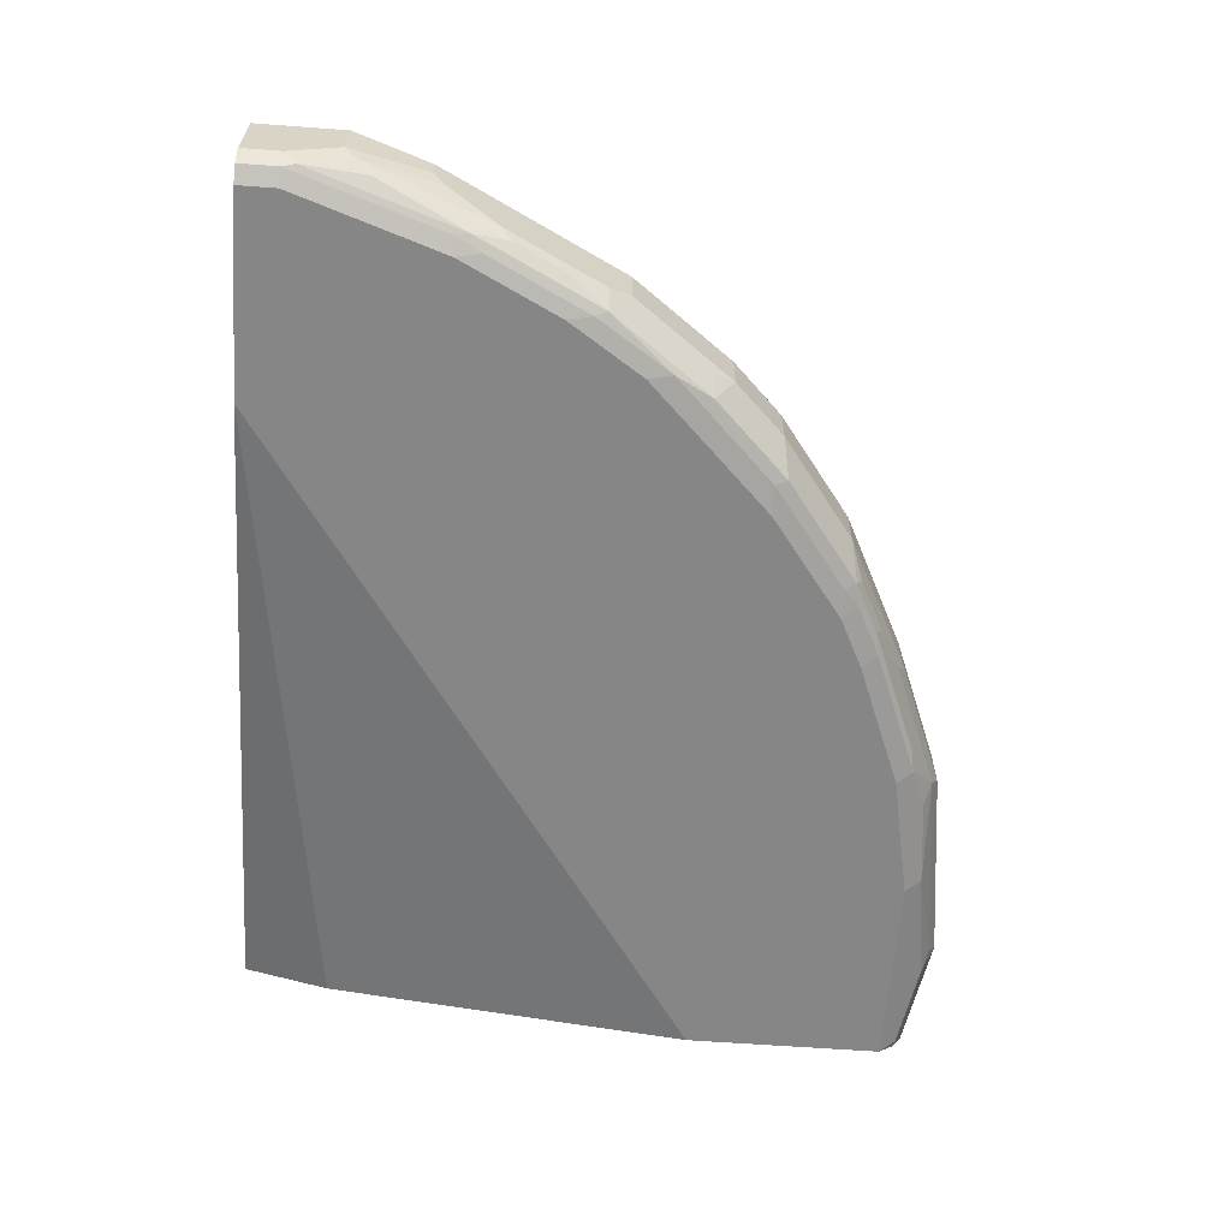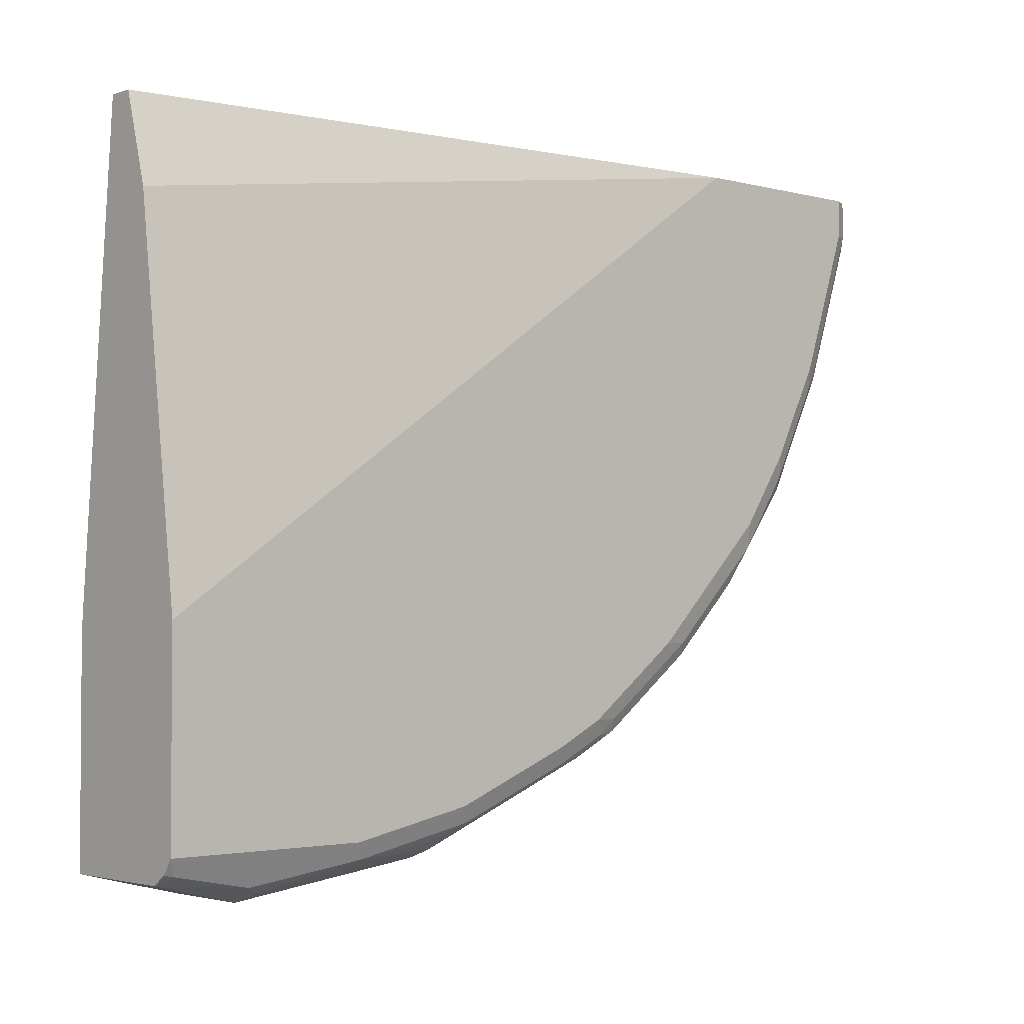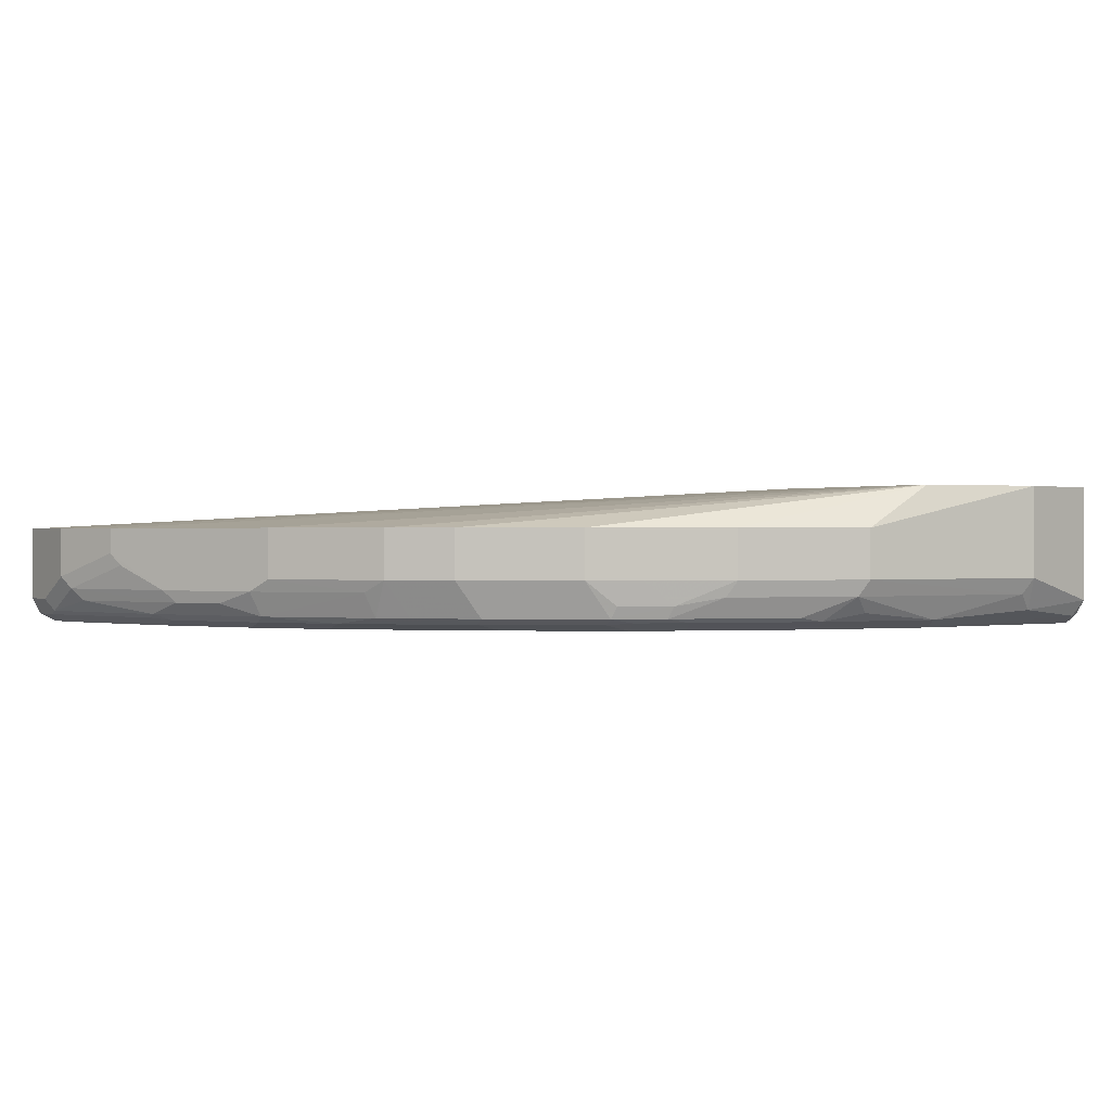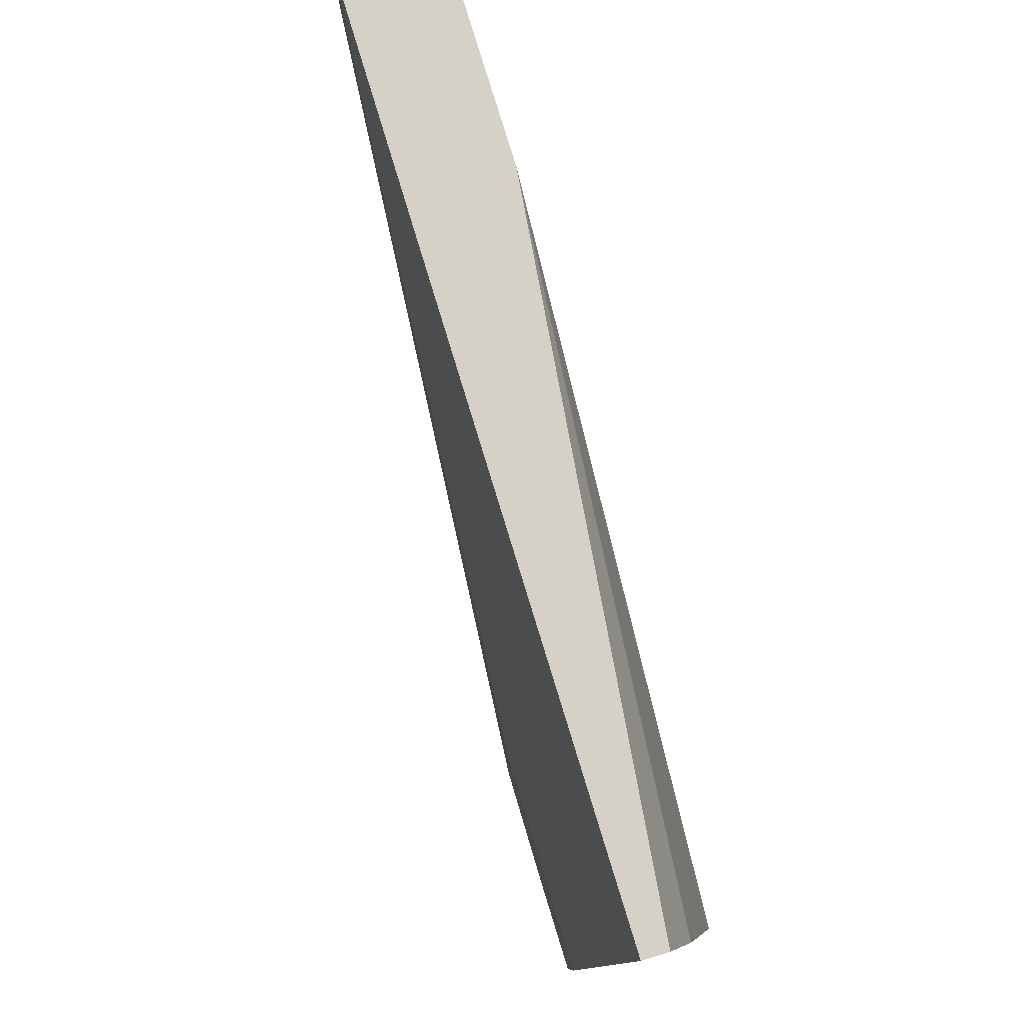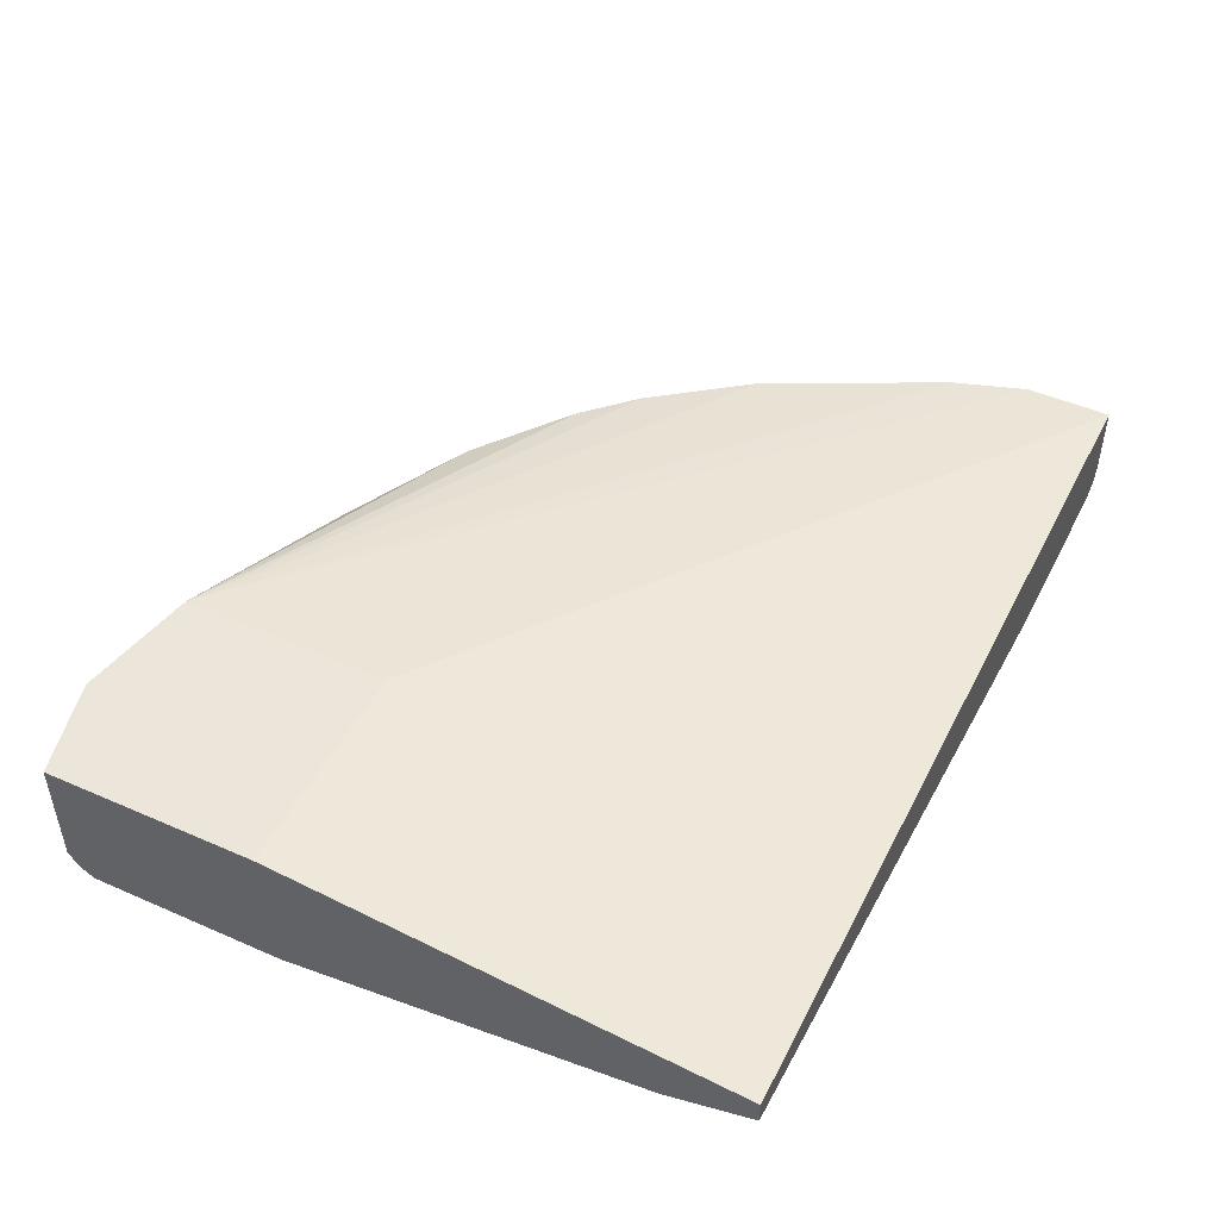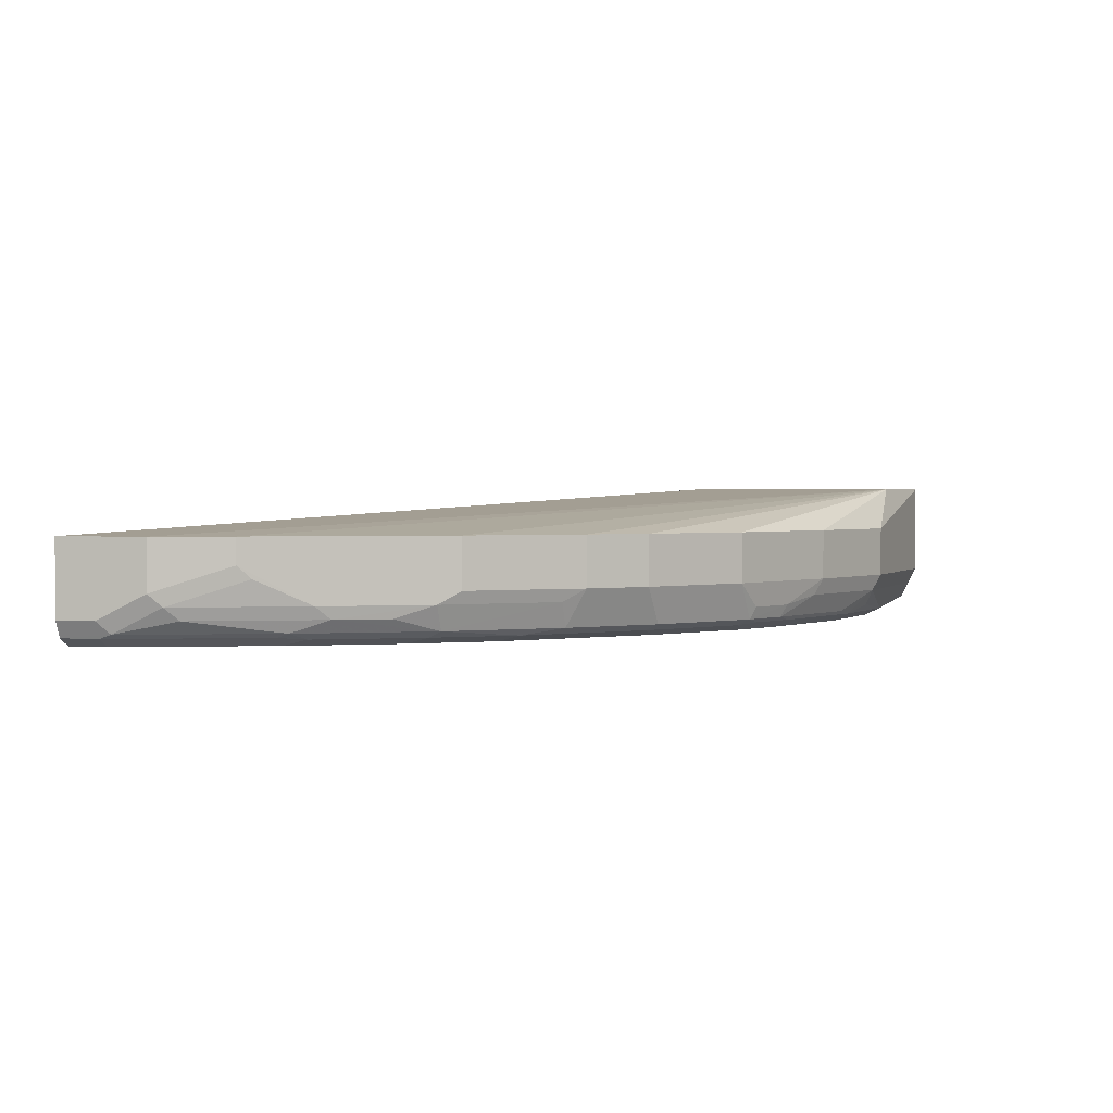
<metadata>
{"format":"obj","ext":"obj","renderer":"f3d","projection":"perspective","resolution":1024,"background":"white","views":[{"elev":-62.2,"azim":85.7,"up":"+Y"},{"elev":-2.6,"azim":-42.1,"up":"+Z"},{"elev":0.5,"azim":146.5,"up":"+Y"},{"elev":79.0,"azim":-106.9,"up":"+Z"},{"elev":47.9,"azim":-63.8,"up":"+Y"},{"elev":1.7,"azim":103.3,"up":"+Y"}]}
</metadata>
<code>
v 1.183e-05 -0.4784 -0.3512
v 0.08803 -0.4784 -0.3337
v 0.1405 -0.5087 -0.3337
v 0.2283 -0.5087 -0.2986
v 0.1405 -0.5445 -0.3337
v 0.2283 -0.5445 -0.2986
v 0.1464 -0.5562 -0.3278
v 0.2342 -0.5562 -0.2927
v 0.2657 -0.562 -0.2766
v 0.2869 -0.5445 -0.2693
v 0.322 -0.5087 -0.2517
v 0.322 -0.5445 -0.2517
v 0.3008 -0.562 -0.259
v 0.303 -0.5708 -0.2547
v 0.3922 -0.5445 -0.199
v 0.3922 -0.5087 -0.199
v 0.4274 -0.5445 -0.1639
v 0.4083 -0.5708 -0.1668
v 0.3732 -0.5708 -0.202
v 0.3008 -0.5752 -0.2459
v 0.371 -0.5752 -0.1932
v 0.3512 -0.5796 -0.1932
v 0.4413 -0.5752 -0.1229
v 0.4259 -0.5708 -0.1493
v 0.4786 -0.5708 -0.07908
v 0.4764 -0.5752 -0.07027
v 0.4742 -0.5796 -0.0527
v 0.4918 -0.5796 -0.01761
v 0.5093 -0.5796 0.01753
v 0.5445 -0.5796 0.1229
v 0.521 -0.5737 0.01753
v 0.5562 -0.5737 0.1229
v 0.5576 -0.5708 0.1141
v 0.5225 -0.5708 0.008767
v 0.5115 -0.5752 -4.124e-05
v 0.5159 -0.562 -0.01761
v 0.551 -0.562 0.07024
v 0.5576 -0.5533 0.079
v 0.5225 -0.5533 -0.008802
v 0.4874 -0.5533 -0.07908
v 0.4983 -0.562 -0.0527
v 0.4347 -0.5533 -0.1493
v 0.4801 -0.5445 -0.09366
v 0.4274 -0.5087 -0.1639
v 0.4801 -0.5087 -0.09366
v 0.5445 -0.5087 0.0351
v 0.5445 -0.5269 0.0351
v 0.562 -0.5445 0.0878
v 0.562 -0.5087 0.0878
v 0.562 -0.5087 0.1501
v 0.08809 -0.4784 -0.2808
v 0.08809 -0.4784 -0.181
v 0.3525 -0.5087 0.1501
v 0.5445 -0.5796 0.1501
v 0.4039 -0.5796 0.1501
v -0.07041 -0.5796 -0.1756
v -0.07041 -0.5445 0.0878
v -0.07041 -0.5269 0.15
v -0.07041 -0.5094 0.15
v -0.07041 -0.4784 -0.1823
v -0.07041 -0.4784 -0.3337
v -0.07041 -0.5796 -0.3161
v -0.07041 -0.562 -0.3337
v -0.07041 -0.5725 -0.3266
v -0.06439 -0.5737 -0.3278
v -0.005854 -0.5679 -0.3395
v 0.07025 -0.5796 -0.3161
v 0.1581 -0.5796 -0.2986
v 0.164 -0.5737 -0.3103
v 0.2459 -0.5796 -0.2634
v 0.2811 -0.5796 -0.2459
v 0.2869 -0.5737 -0.2576
v 0.2518 -0.5737 -0.2751
v 0.2679 -0.5708 -0.2722
v 0.1801 -0.5708 -0.3073
v 0.1347 -0.5679 -0.322
v 0.0761 -0.5737 -0.3278
v 0.005862 -0.5562 -0.3454
v 1.183e-05 -0.5445 -0.3512
v 0.4391 -0.5796 -0.1054
v 0.5562 -0.5737 0.1501
v 0.562 -0.562 0.1501
v 0.562 -0.562 0.1229
v 0.5401 -0.5357 0.02634
f 70 72 71
f 73 70 69
f 73 14 72
f 73 74 14
f 73 69 74
f 73 72 70
f 74 69 75
f 69 7 75
f 74 8 9
f 74 9 14
f 14 9 13
f 10 13 9
f 8 75 7
f 76 7 69
f 70 71 68
f 76 77 7
f 74 75 8
f 70 68 69
f 53 60 59
f 67 68 56
f 57 58 56
f 57 55 58
f 55 53 58
f 53 59 58
f 76 69 77
f 53 52 60
f 52 1 60
f 61 60 1
f 61 62 60
f 63 62 61
f 64 62 63
f 64 65 62
f 64 63 65
f 65 63 66
f 65 66 67
f 65 67 62
f 67 56 62
f 69 68 67
f 69 67 77
f 22 28 68
f 66 78 77
f 32 33 81
f 33 82 81
f 33 83 82
f 33 48 83
f 33 38 48
f 38 47 48
f 84 47 38
f 84 39 47
f 84 38 39
f 48 50 83
f 82 83 50
f 82 50 54
f 81 82 54
f 56 68 54
f 56 58 62
f 62 58 60
f 59 60 58
f 32 81 54
f 66 77 67
f 30 32 54
f 28 54 68
f 79 78 66
f 79 5 78
f 79 1 5
f 79 61 1
f 79 63 61
f 79 66 63
f 5 1 3
f 5 7 78
f 7 77 78
f 20 72 14
f 20 71 72
f 20 22 71
f 57 56 55
f 80 28 22
f 27 28 80
f 23 27 80
f 23 80 22
f 30 54 28
f 55 56 54
f 71 22 68
f 53 54 50
f 21 20 19
f 21 22 20
f 21 23 22
f 21 19 23
f 19 18 23
f 23 18 24
f 23 24 25
f 26 23 25
f 26 27 23
f 26 28 27
f 29 28 26
f 29 30 28
f 31 30 29
f 31 32 30
f 31 33 32
f 31 34 33
f 31 35 34
f 19 20 14
f 31 29 35
f 19 14 15
f 18 15 17
f 55 54 53
f 2 3 1
f 4 3 2
f 4 5 3
f 6 5 4
f 6 7 5
f 6 9 8
f 6 10 9
f 6 4 10
f 10 4 11
f 12 10 11
f 12 13 10
f 12 14 13
f 12 15 14
f 12 11 15
f 15 11 16
f 17 15 16
f 19 15 18
f 35 29 26
f 6 8 7
f 26 25 34
f 11 2 16
f 4 2 11
f 45 2 46
f 45 46 39
f 45 39 43
f 40 43 39
f 46 47 39
f 46 48 47
f 49 48 46
f 49 50 48
f 49 51 50
f 49 2 51
f 49 46 2
f 51 1 52
f 51 52 50
f 35 26 34
f 53 50 52
f 44 17 16
f 44 16 2
f 2 1 51
f 44 45 43
f 44 2 45
f 37 33 34
f 36 34 25
f 37 36 38
f 36 39 38
f 36 40 39
f 41 40 36
f 41 25 40
f 37 38 33
f 42 40 25
f 44 43 17
f 41 36 25
f 24 18 17
f 42 25 24
f 37 34 36
f 42 17 43
f 42 43 40
f 42 24 17

</code>
